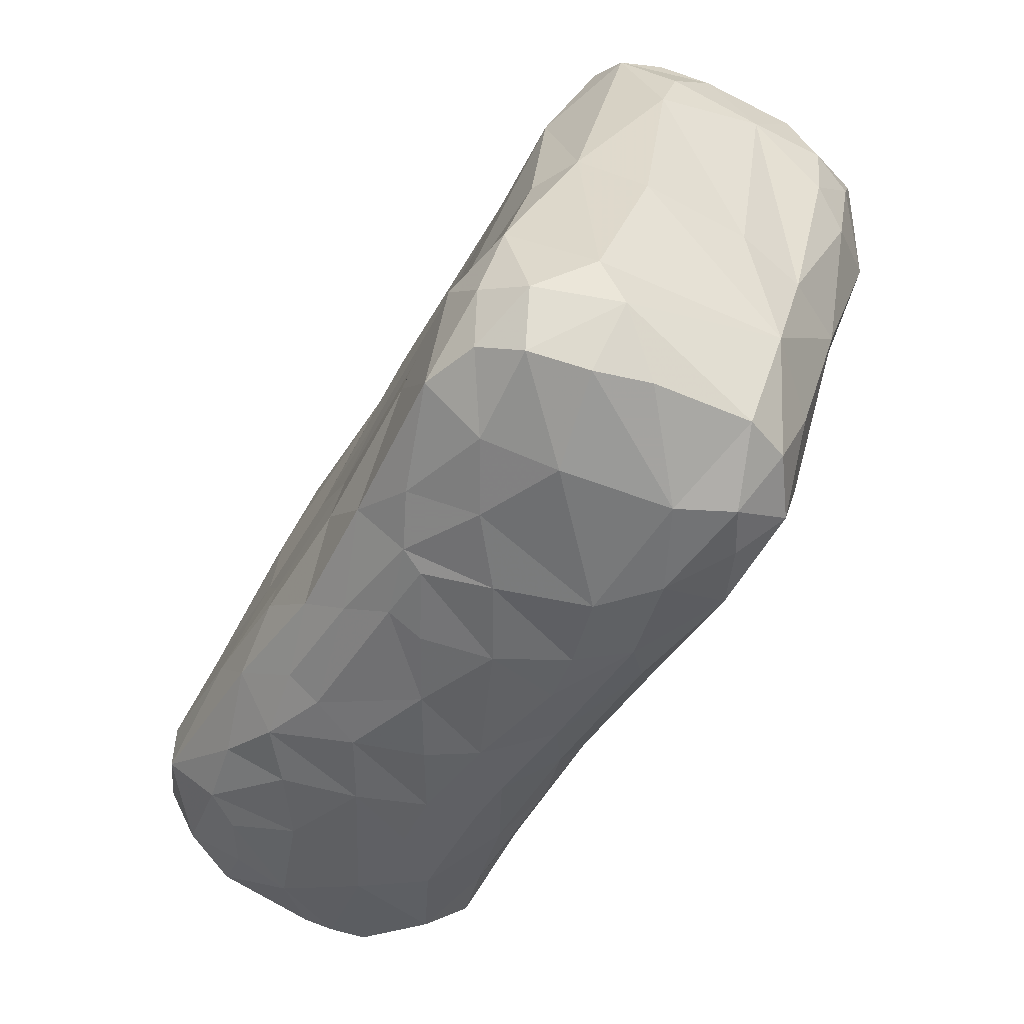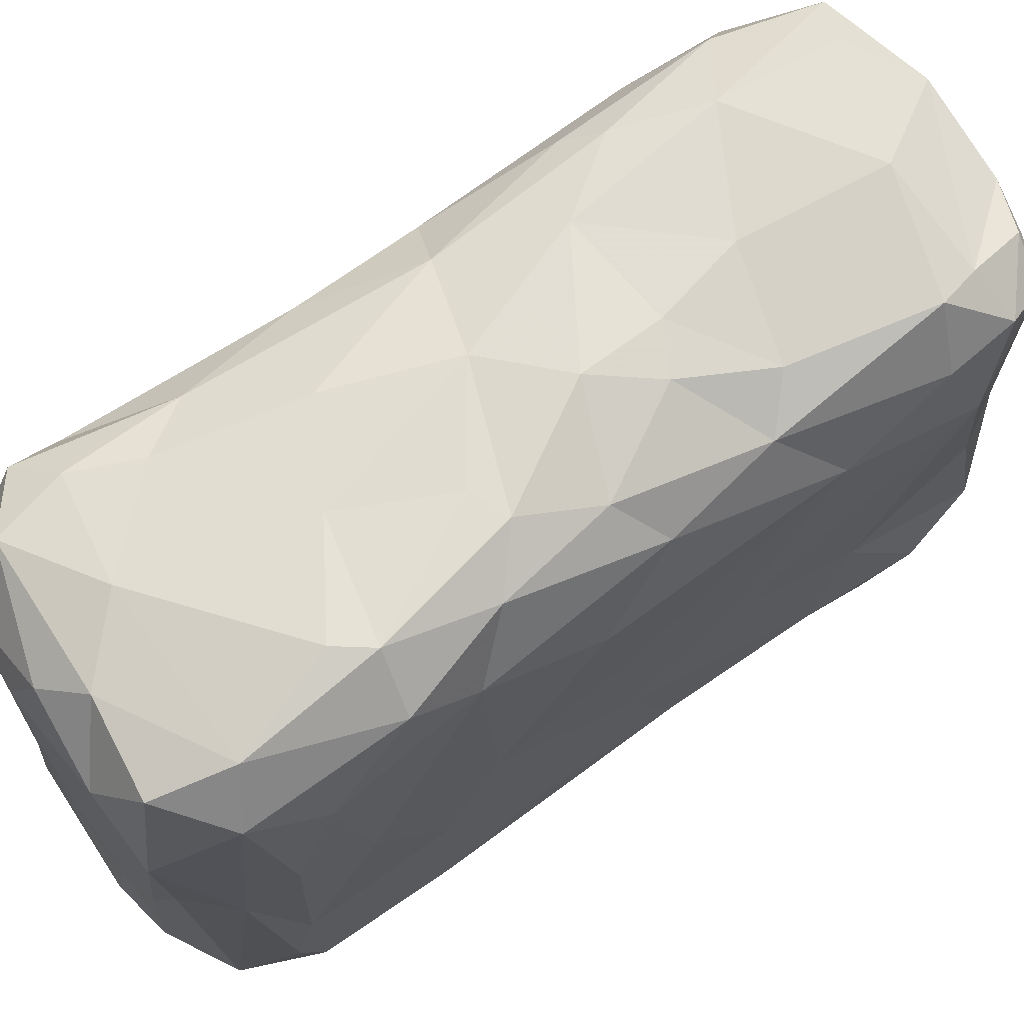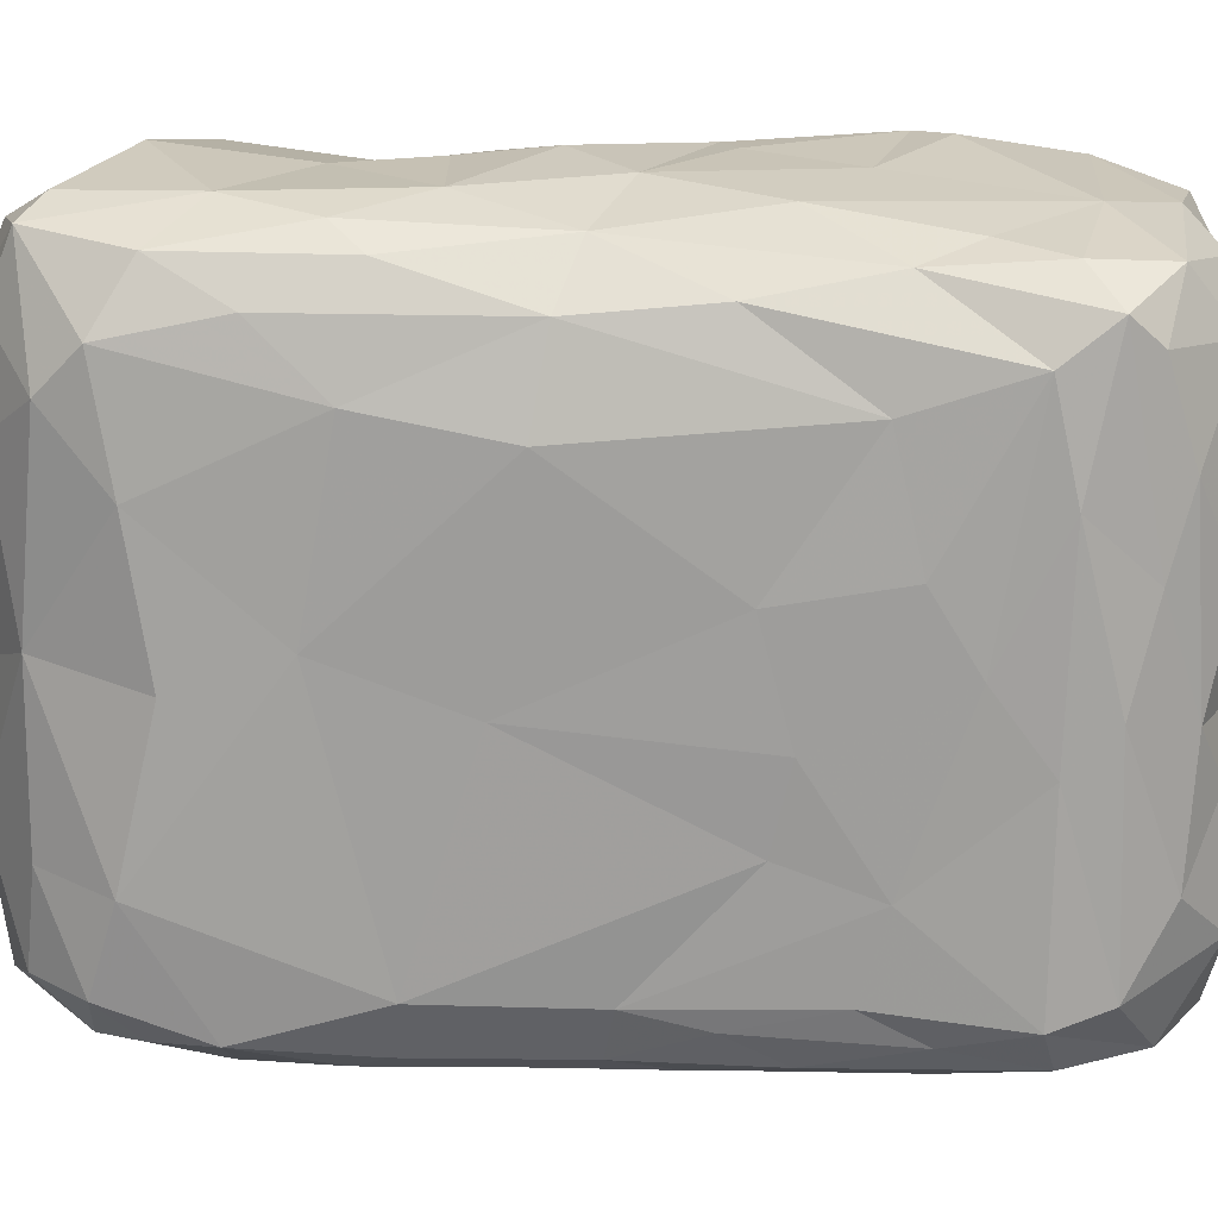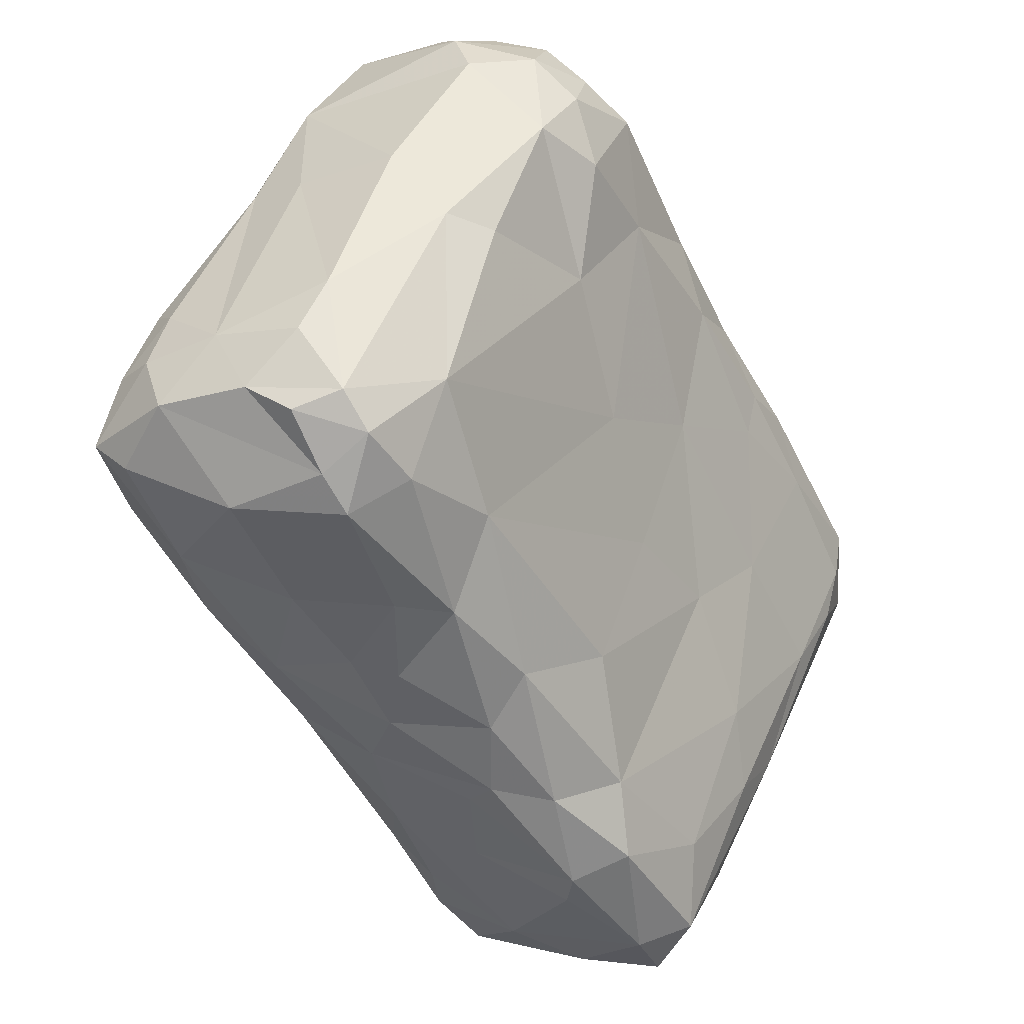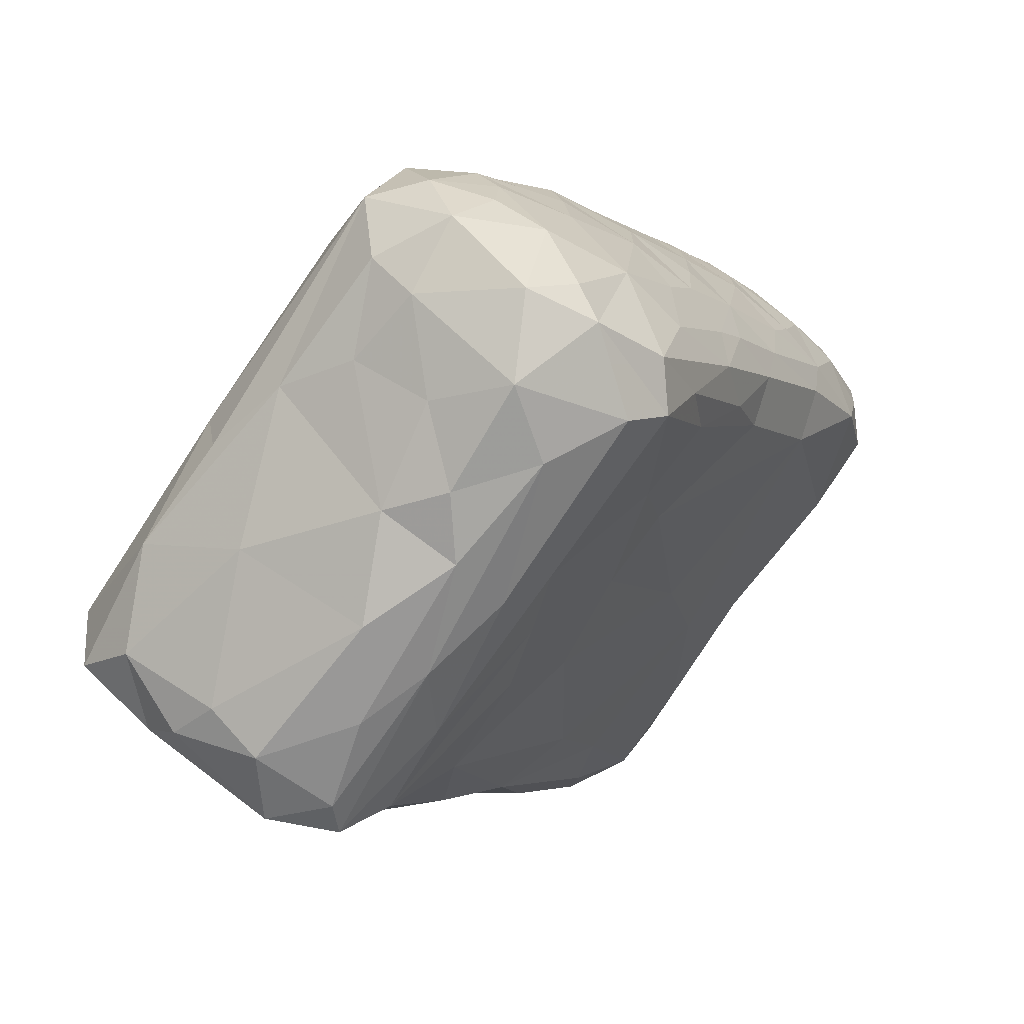
<metadata>
{"format":"obj","ext":"obj","renderer":"f3d","projection":"perspective","resolution":1024,"background":"white","views":[{"elev":35.4,"azim":-164.8,"up":"+Y"},{"elev":69.7,"azim":84.1,"up":"+Z"},{"elev":17.4,"azim":-55.7,"up":"+Z"},{"elev":50.8,"azim":24.2,"up":"+Y"},{"elev":-74.8,"azim":146.2,"up":"+Y"}]}
</metadata>
<code>
v 0.009681 -0.04445 0.03184
v 0.02171 0.0009084 -0.02296
v 0.0008899 0.04215 0.01819
v 0.002339 -0.04012 -0.031
v 0.001123 -0.03036 -0.03335
v 0.005987 0.03013 -0.02231
v 0.002147 0.0188 -0.03503
v 0.03508 -0.03404 0.003664
v 0.01042 -0.04469 -0.03086
v 0.007285 0.02163 0.03099
v 0.01253 -0.003629 -0.03584
v 0.002229 -0.04351 0.02917
v 0.02397 -0.01317 0.03655
v -0.03107 0.01556 -0.03077
v -0.001826 -0.02814 0.03145
v 0.007303 -0.04769 -0.01655
v 0.001648 0.0407 -0.01907
v -0.03483 0.02055 0.01343
v -0.01058 -0.02175 -0.01346
v -0.01162 -0.01798 -0.02826
v -0.02922 0.01294 0.028
v -0.005822 -0.03209 0.009057
v -0.008894 0.04687 -0.02601
v 0.03639 -0.02579 0.0296
v 0.01617 -0.001686 -0.03436
v 0.003115 -0.02222 -0.03543
v -0.002581 0.04445 -0.001353
v -0.003797 -0.03283 -0.02871
v 0.0001709 -0.01583 -0.03587
v 0.02705 -0.04197 -0.02256
v 0.0179 -0.04639 -0.003347
v -0.03111 0.02081 0.03204
v -0.01594 0.04792 -0.003991
v -0.02292 0.04325 0.02328
v -0.01562 -0.01123 -0.02649
v -0.002266 0.04412 0.02941
v 0.02468 -0.03241 -0.03384
v 0.02468 -0.02627 -0.03452
v 0.02468 -0.015 -0.03384
v -0.03203 0.02253 -0.03169
v -0.03378 0.01839 -0.00158
v -0.0101 0.0432 -0.03213
v 0.01365 -0.001486 0.03593
v -0.02827 0.009073 0.002082
v -0.02241 0.006247 0.0319
v 0.02239 -0.04208 0.02992
v -0.01422 -0.009168 -0.03182
v 0.01862 -0.009493 -0.03564
v 0.0207 0.002125 -0.02768
v -0.008095 -0.01295 -0.03409
v -0.01002 0.04549 0.03086
v -0.006047 0.03365 -0.03445
v 0.02557 -0.005173 0.02697
v -0.02544 0.01902 -0.03481
v -0.003574 -0.03614 0.001536
v -0.007414 -0.02775 -0.02537
v -0.0133 0.04848 0.016
v 0.01883 -0.03507 -0.03452
v -0.01452 0.03208 -0.03556
v -0.03583 0.02162 -0.01819
v 0.03135 -0.03205 -0.03177
v -0.006413 -0.03029 -0.01654
v 0.01259 0.006872 0.03368
v 0.007516 -0.04728 0.01649
v -0.002916 0.01301 0.03582
v -0.003556 0.04668 -0.01605
v -0.02845 0.03199 0.03501
v 0.002588 0.01309 0.03538
v -0.02666 0.00609 0.02123
v 0.03386 -0.01863 0.02323
v -0.02182 0.01047 0.03415
v 0.009157 -0.03162 -0.03508
v -0.007163 -0.02228 -0.03178
v 0.01466 0.007007 -0.03217
v 0.02718 -0.04168 0.009348
v -0.0173 -0.006671 0.02795
v 0.03557 -0.03501 0.01654
v 0.003799 0.01075 -0.03576
v 0.02342 -0.01751 0.03676
v 0.004544 -0.0463 0.008561
v 0.002089 -0.04483 -0.001636
v -0.03458 0.03443 0.01661
v -0.02001 -0.006452 0.0187
v -0.0259 0.0288 -0.03449
v -0.03205 0.02803 -0.03226
v 0.01979 0.006289 0.0195
v -0.001349 -0.04096 -0.02637
v 0.008804 -0.04795 -0.003169
v 0.01341 -0.04804 -0.009122
v 0.008292 -0.007831 -0.03662
v 0.008292 -0.01602 -0.03648
v -0.02115 -0.003173 -0.002962
v 0.01821 0.007634 0.003716
v 0.009316 0.009068 -0.03438
v -0.009564 0.0202 0.03545
v 0.004493 -0.03861 0.03226
v 0.02719 -0.0225 -0.034
v 0.01305 -0.04843 0.007345
v 0.03666 -0.02786 0.003221
v -0.02243 0.00958 -0.03412
v -0.03005 0.03873 0.0262
v 0.02448 -0.0038 3.695e-05
v 0.03235 -0.01559 0.005836
v 0.00756 0.0287 0.02284
v -0.01599 0.04473 0.02953
v -0.0149 0.03416 0.03672
v 0.01106 -0.004914 0.03614
v -0.02299 0.005146 -0.03202
v -0.007887 0.007667 -0.0368
v 0.03211 -0.03782 -0.02272
v 0.0319 -0.02527 0.03466
v 0.0004739 -0.01685 0.03477
v 0.03087 -0.03832 0.02675
v 0.03561 -0.02272 -0.01043
v 0.001859 0.005515 0.03668
v -0.007165 0.04721 0.0009229
v -0.004413 0.04172 -0.03044
v -0.006164 -0.006671 -0.03586
v 0.03588 -0.03098 -0.02645
v 0.03275 -0.03698 -0.006157
v -0.007979 0.01693 -0.03669
v 0.03379 -0.02246 -0.03027
v -0.01005 -0.0181 0.02919
v 0.00179 0.03803 0.02856
v 0.03533 -0.02223 -0.02454
v -0.03539 0.03176 -0.02679
v -0.03277 0.03847 -0.01543
v -0.01001 -0.0237 -0.004897
v 0.01425 -0.04856 -0.02177
v -0.006553 -0.02933 0.02124
v 0.0006789 0.037 -0.03098
v -0.005849 0.04703 0.02753
v 0.01335 0.01493 -0.02642
v 0.0337 -0.03333 0.03225
v 0.02792 -0.009492 -0.02645
v 0.004368 0.0331 -0.008893
v 0.02075 -0.04485 0.02444
v 0.0173 -0.01602 -0.03599
v 0.004729 -0.04556 0.02634
v -0.03316 0.03136 0.03325
v -0.02454 0.003048 -0.02633
v -0.0367 0.027 0.02106
v 9.793e-05 0.008555 -0.03655
v 9.793e-05 -0.007831 -0.03655
v 9.793e-05 0.01665 -0.03587
v 9.793e-05 0.0003624 -0.03679
v -0.02537 0.03974 0.03159
v -0.005022 -0.01807 -0.03398
v -0.01155 -0.005862 0.03324
v -0.0187 0.04636 -0.02581
v 0.01439 -0.04724 0.0256
v -0.02619 0.04198 -0.001583
v 0.01827 -0.04483 -0.02977
v 0.02881 -0.01138 0.03199
v -0.01282 0.006239 0.03551
v -0.03624 0.02463 -0.02727
v 0.01154 -0.01685 0.03569
v 0.01641 0.009958 -0.01297
v -0.01156 -0.02102 0.006648
v 0.004184 -0.03118 0.03311
v -0.002344 0.03718 0.03471
v -0.03226 0.03635 -0.02841
v -0.03618 0.0299 -0.0169
v 0.01387 -0.04241 -0.03267
v -0.02281 0.04091 -0.03115
v -0.01481 0.04793 -0.02114
v -0.002989 0.04456 -0.02424
v -0.01336 0.04779 0.02258
v 0.02811 -0.04043 -0.01344
v -0.01688 0.04213 -0.03235
v 0.03624 -0.02447 -0.01924
v 0.02779 -0.03884 -0.03088
v -0.03629 0.02969 0.0005749
v 0.02009 -0.04536 -0.01505
v 0.02028 -0.002895 0.03361
v -0.0232 0.02024 0.03531
v 0.01648 -0.02392 -0.03585
v -0.0009461 -0.04116 -0.005996
v 0.002446 -0.04526 -0.0244
v -0.005618 0.04046 0.03342
v -0.01409 0.003045 -0.03553
v 0.01149 0.0198 -0.002513
v -0.01846 0.0164 -0.03631
v -0.01424 -0.003734 -0.0339
v 0.03589 -0.02238 0.01116
v -0.03242 0.03731 -0.002055
v 0.008347 0.02021 -0.0314
v 0.02441 -0.03704 0.03312
v -0.006373 0.02536 -0.03588
v -0.03127 0.03831 0.01914
v 0.02313 -0.005057 -0.03157
v -0.00134 -0.03957 0.02517
v 0.01453 0.0121 0.02899
v -0.001235 -0.003686 0.0359
v -0.0004671 -0.04172 0.01468
v 0.001686 0.02294 0.03364
v -0.03537 0.02274 0.02559
v -0.0336 0.03456 0.0262
v 0.01559 -0.03467 0.03433
v 0.02756 -0.008905 -0.01099
v -0.01628 0.008581 -0.03588
v 0.002152 0.02521 -0.03365
f 87 28 4
f 5 4 73
f 56 20 28
f 4 28 73
f 73 28 20
f 148 73 50
f 50 73 47
f 73 20 47
f 5 73 148
f 5 148 26
f 26 148 29
f 184 47 108
f 108 47 141
f 141 47 35
f 29 118 144
f 109 118 181
f 144 118 146
f 109 146 118
f 47 184 50
f 20 35 47
f 148 50 118
f 118 29 148
f 50 184 118
f 184 181 118
f 28 87 56
f 87 62 56
f 179 178 87
f 87 178 62
f 55 128 62
f 62 178 55
f 128 55 22
f 20 56 35
f 62 19 35
f 62 35 56
f 19 141 35
f 141 19 92
f 62 128 19
f 159 128 22
f 159 83 92
f 128 92 19
f 92 128 159
f 195 55 178
f 55 195 192
f 55 192 22
f 192 130 22
f 195 12 192
f 130 159 22
f 159 130 83
f 83 44 92
f 192 123 130
f 15 123 192
f 130 76 83
f 76 130 123
f 123 15 149
f 69 83 76
f 149 76 123
f 149 15 112
f 149 45 76
f 149 194 155
f 194 149 112
f 40 156 85
f 156 126 85
f 126 162 85
f 14 108 141
f 181 184 100
f 100 184 108
f 181 100 201
f 108 14 100
f 54 100 14
f 183 201 100
f 100 54 183
f 109 181 201
f 146 109 143
f 121 109 201
f 183 121 201
f 109 121 145
f 143 109 145
f 54 84 183
f 59 183 84
f 14 40 54
f 54 40 85
f 54 85 84
f 14 156 40
f 84 85 162
f 59 189 183
f 121 183 189
f 145 121 7
f 7 121 189
f 7 189 202
f 52 189 59
f 189 52 202
f 202 52 131
f 165 84 162
f 165 170 84
f 59 84 170
f 170 165 150
f 59 170 42
f 59 42 52
f 42 117 52
f 117 131 52
f 170 150 42
f 42 150 23
f 42 23 117
f 60 156 14
f 156 60 163
f 156 163 126
f 41 173 60
f 173 163 60
f 18 173 41
f 173 18 142
f 14 141 60
f 60 141 44
f 141 92 44
f 41 60 44
f 162 126 127
f 126 163 127
f 173 127 163
f 127 173 186
f 127 150 162
f 165 162 150
f 127 166 150
f 127 186 152
f 150 166 23
f 166 66 23
f 167 17 131
f 117 167 131
f 117 23 167
f 167 66 17
f 66 167 23
f 166 33 116
f 66 166 116
f 66 116 27
f 166 127 33
f 127 152 33
f 33 152 57
f 57 116 33
f 69 18 44
f 41 44 18
f 142 18 197
f 173 142 82
f 197 21 32
f 82 142 198
f 142 197 140
f 140 198 142
f 140 197 32
f 69 44 83
f 18 69 197
f 76 21 69
f 69 21 197
f 149 71 45
f 45 21 76
f 45 32 21
f 45 71 32
f 32 71 176
f 71 155 176
f 149 155 71
f 115 155 194
f 115 65 155
f 176 155 95
f 155 65 95
f 32 176 140
f 176 67 140
f 176 106 67
f 176 95 106
f 196 65 68
f 196 95 65
f 95 161 106
f 95 196 161
f 186 173 82
f 186 82 190
f 198 190 82
f 152 186 34
f 34 186 190
f 152 34 57
f 27 116 3
f 3 132 36
f 57 132 116
f 3 116 132
f 190 198 101
f 190 101 34
f 140 101 198
f 101 140 147
f 101 147 34
f 147 105 34
f 147 140 67
f 67 106 147
f 57 34 168
f 105 168 34
f 168 105 132
f 57 168 132
f 105 51 132
f 106 161 180
f 36 180 161
f 106 180 147
f 51 105 180
f 147 180 105
f 180 36 51
f 51 36 132
f 4 9 87
f 58 153 164
f 153 9 164
f 9 4 72
f 5 72 4
f 9 72 164
f 72 58 164
f 58 172 153
f 172 58 37
f 61 172 37
f 72 26 91
f 91 26 29
f 138 177 91
f 91 177 72
f 5 26 72
f 58 72 177
f 177 38 58
f 37 58 38
f 38 61 37
f 61 38 97
f 61 97 122
f 38 177 97
f 97 177 138
f 122 97 39
f 90 91 29
f 144 90 29
f 11 48 90
f 91 90 48
f 138 91 48
f 144 146 90
f 90 146 11
f 97 138 39
f 39 138 48
f 39 48 191
f 191 122 39
f 122 191 135
f 11 25 48
f 25 191 48
f 135 191 49
f 61 122 119
f 125 119 122
f 87 9 179
f 129 179 9
f 9 153 129
f 179 16 81
f 80 81 16
f 16 88 80
f 179 81 178
f 179 129 16
f 89 16 129
f 174 89 129
f 16 89 88
f 153 30 129
f 129 30 174
f 153 172 30
f 30 169 174
f 172 110 30
f 110 169 30
f 110 120 169
f 31 89 174
f 31 88 89
f 169 31 174
f 75 98 31
f 169 120 31
f 120 75 31
f 61 119 172
f 172 119 110
f 110 119 120
f 8 120 119
f 120 8 77
f 200 114 135
f 49 2 135
f 135 2 200
f 200 102 103
f 102 93 86
f 171 119 125
f 171 99 119
f 135 125 122
f 125 114 171
f 135 114 125
f 99 8 119
f 114 99 171
f 114 185 99
f 103 114 200
f 114 103 185
f 178 81 195
f 80 88 64
f 31 98 88
f 88 98 64
f 80 195 81
f 98 151 64
f 75 137 98
f 77 75 120
f 98 137 151
f 75 113 137
f 75 77 113
f 64 139 80
f 139 12 80
f 195 80 12
f 151 139 64
f 12 139 1
f 151 1 139
f 192 12 15
f 12 1 96
f 46 1 151
f 96 15 12
f 199 96 1
f 160 15 96
f 199 160 96
f 46 151 137
f 113 46 137
f 46 188 1
f 1 188 199
f 188 46 113
f 113 134 188
f 134 113 77
f 102 86 53
f 102 53 103
f 103 53 70
f 15 160 112
f 112 160 199
f 157 112 199
f 199 79 157
f 188 111 199
f 199 111 79
f 188 134 111
f 13 79 111
f 13 111 154
f 194 112 157
f 194 157 107
f 107 43 194
f 53 154 70
f 13 157 79
f 43 107 13
f 157 13 107
f 43 13 175
f 154 175 13
f 53 175 154
f 43 175 63
f 8 99 77
f 24 77 99
f 99 185 24
f 70 185 103
f 77 24 134
f 185 70 24
f 154 24 70
f 111 134 24
f 154 111 24
f 143 78 146
f 78 11 146
f 145 78 143
f 11 78 94
f 25 11 94
f 25 94 74
f 78 145 7
f 78 7 94
f 94 7 187
f 94 187 74
f 187 133 74
f 25 74 191
f 49 191 74
f 133 49 74
f 202 187 7
f 202 131 187
f 49 133 2
f 2 133 158
f 200 2 158
f 133 187 6
f 6 158 133
f 131 6 187
f 158 6 182
f 6 136 182
f 6 17 136
f 200 158 102
f 93 102 158
f 182 93 158
f 136 3 182
f 104 182 3
f 131 17 6
f 17 66 136
f 27 136 66
f 136 27 3
f 104 86 93
f 104 93 182
f 194 43 115
f 63 115 43
f 115 63 68
f 10 68 63
f 68 65 115
f 193 10 63
f 86 193 53
f 53 193 175
f 175 193 63
f 104 193 86
f 10 193 104
f 10 196 68
f 161 196 10
f 124 104 3
f 104 124 10
f 3 36 124
f 36 161 124
f 161 10 124

</code>
